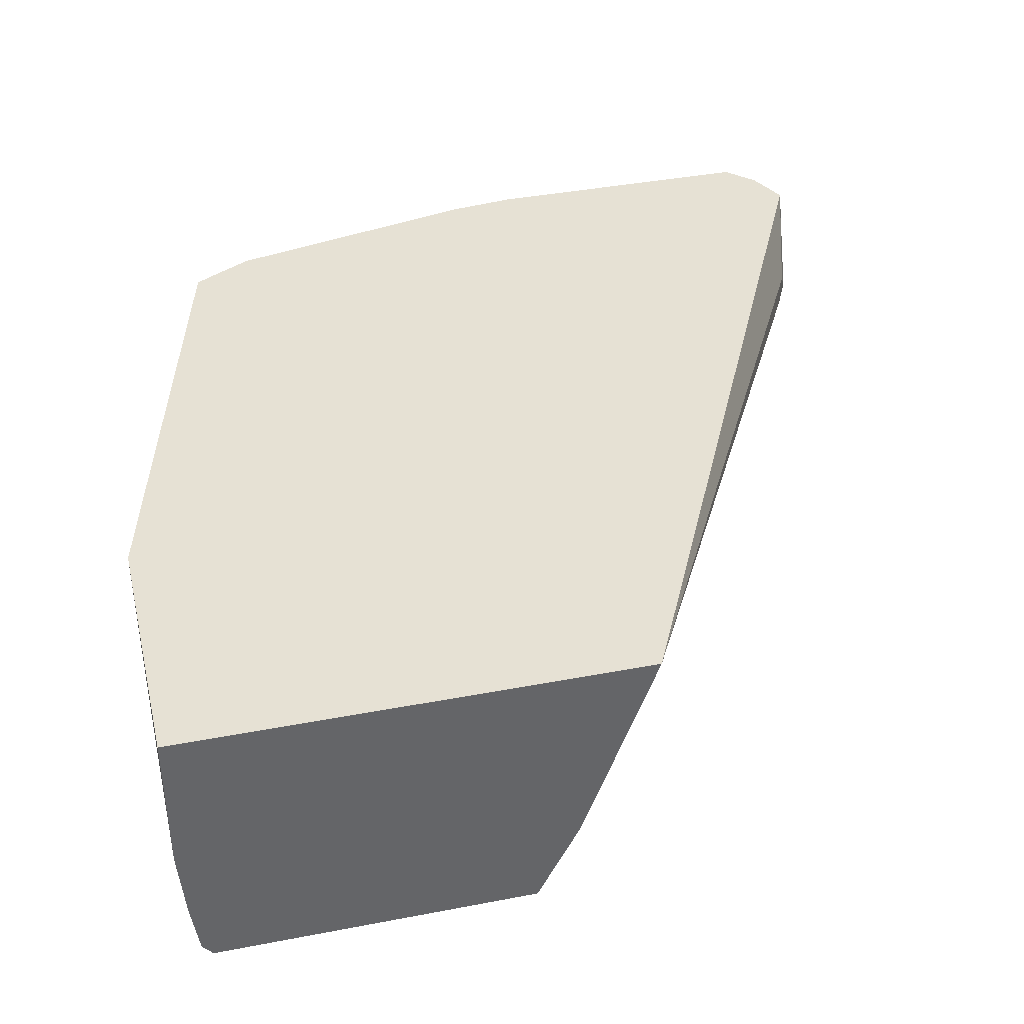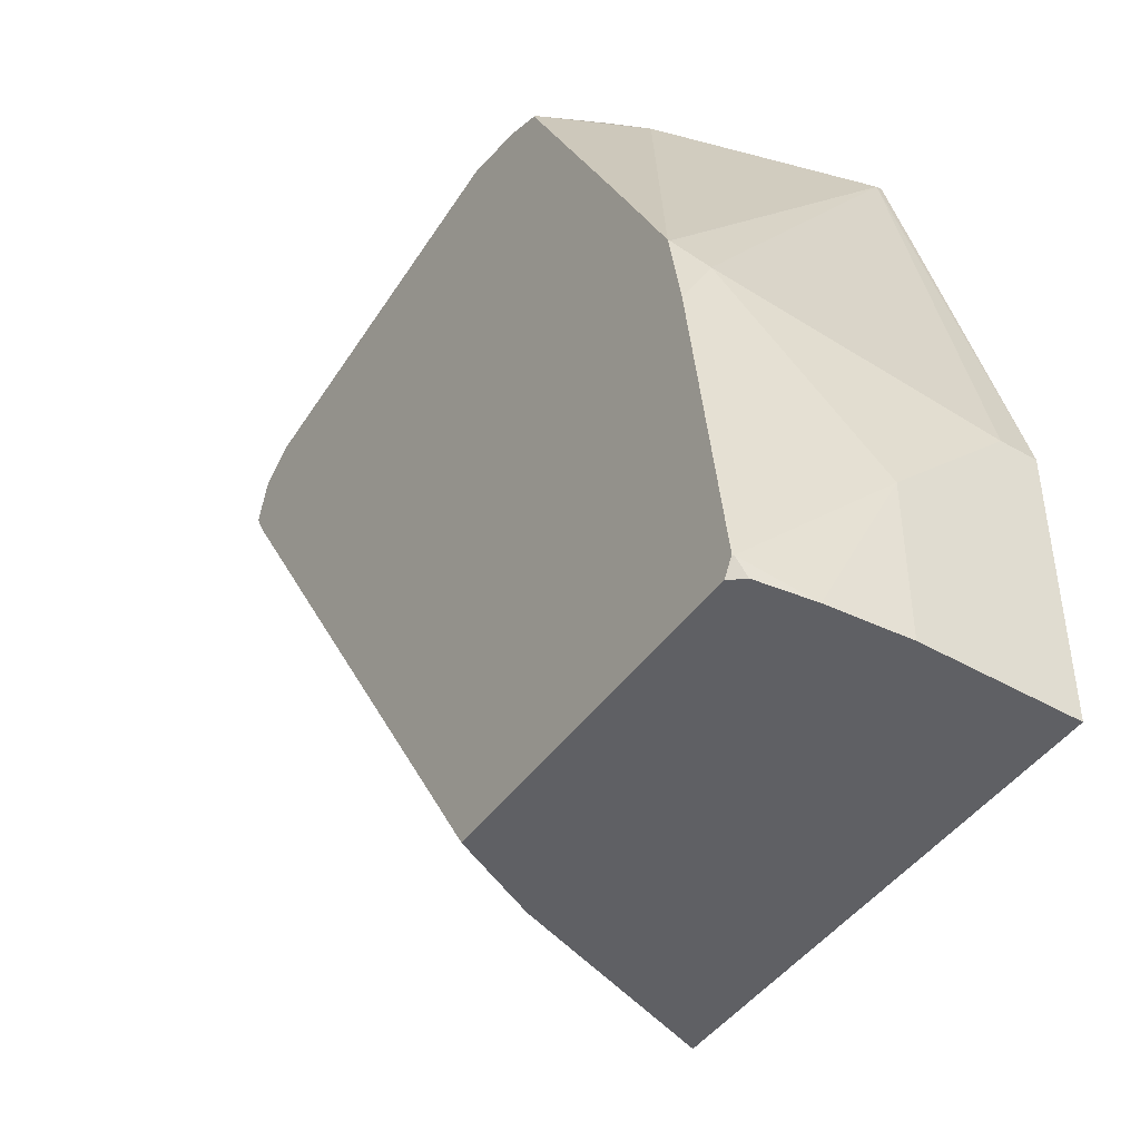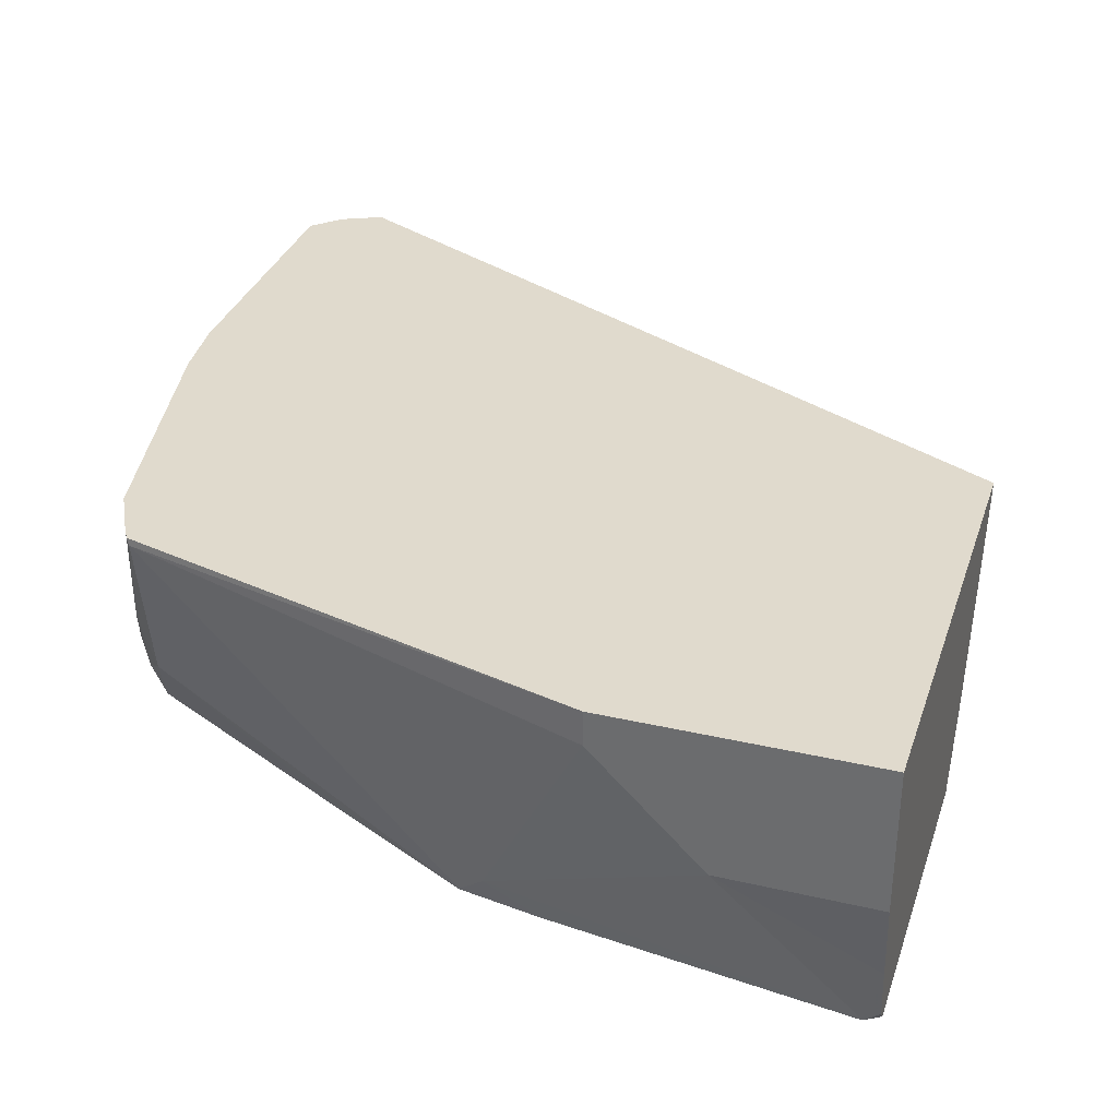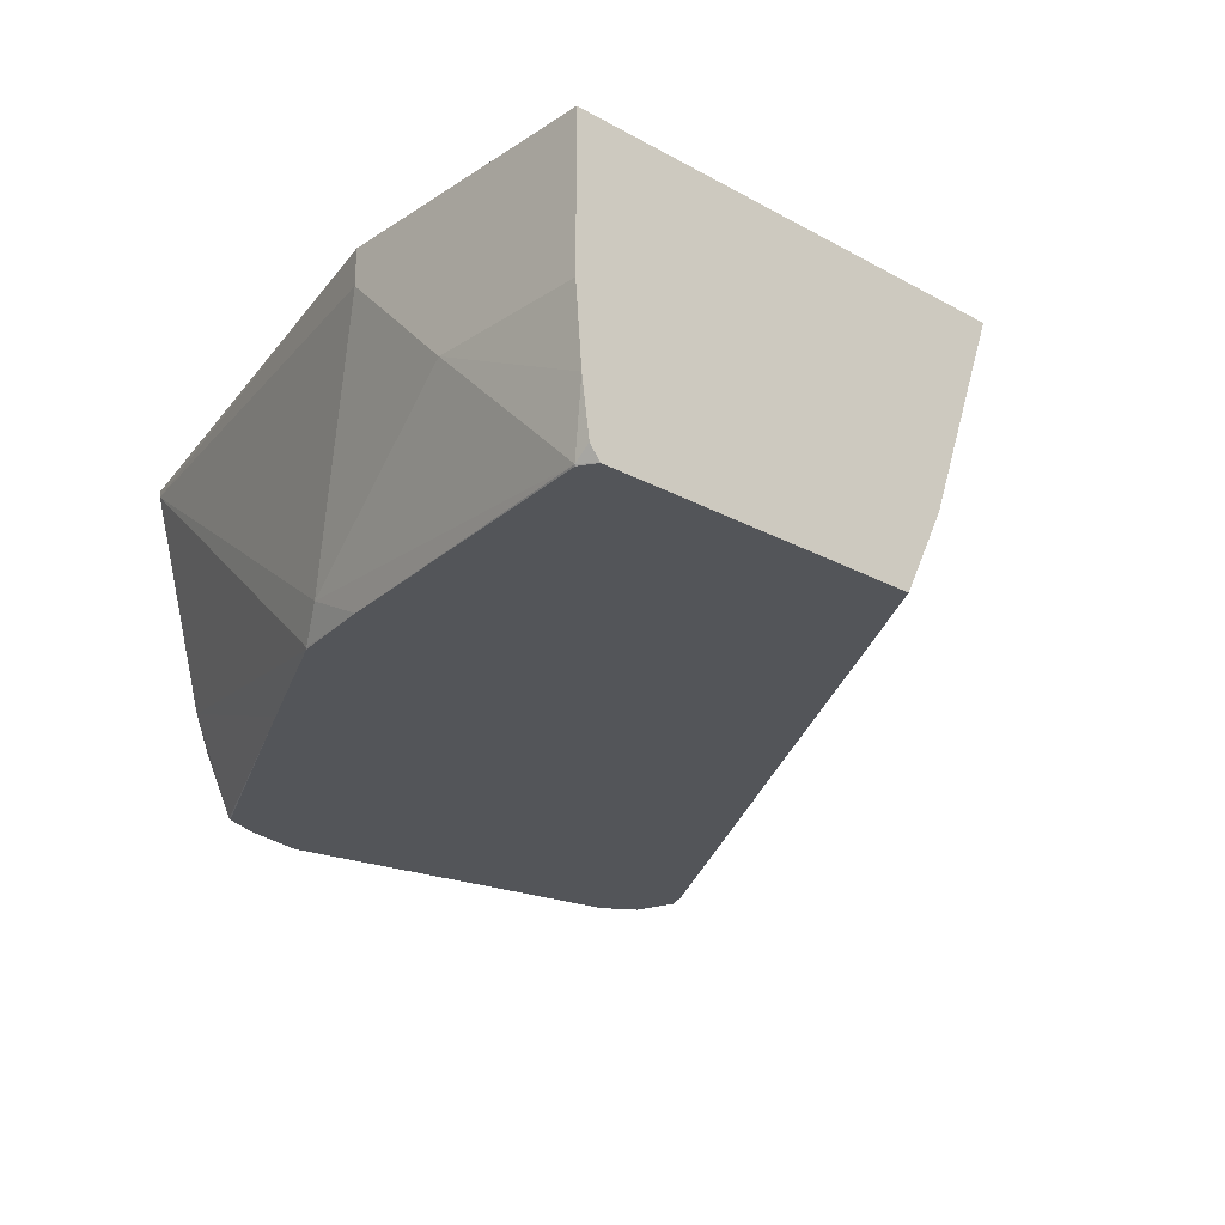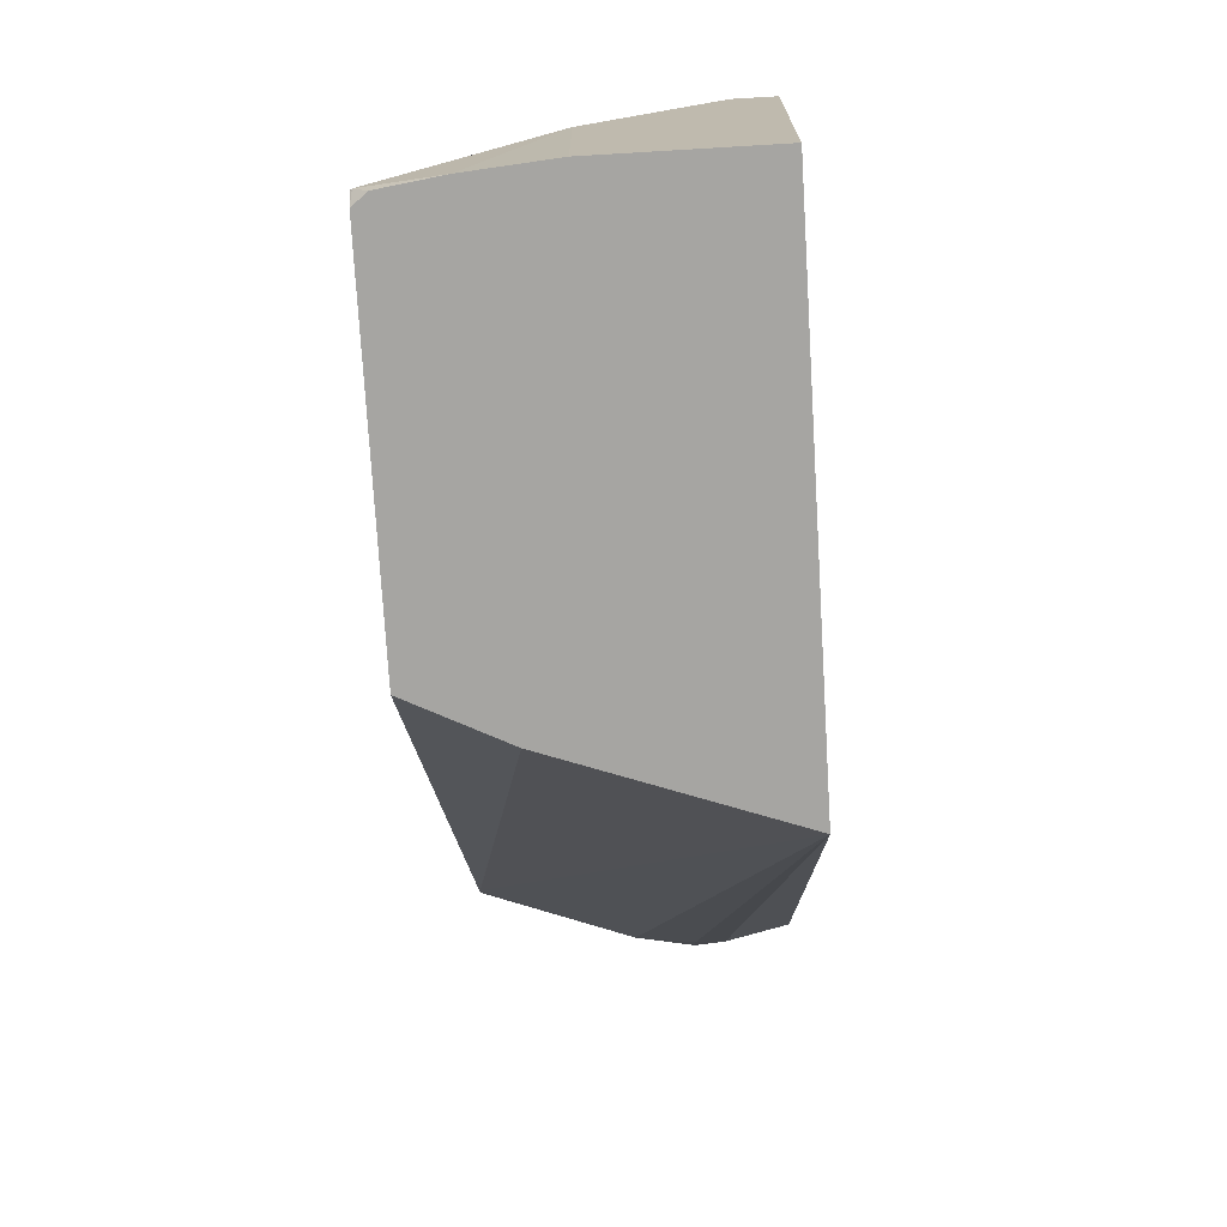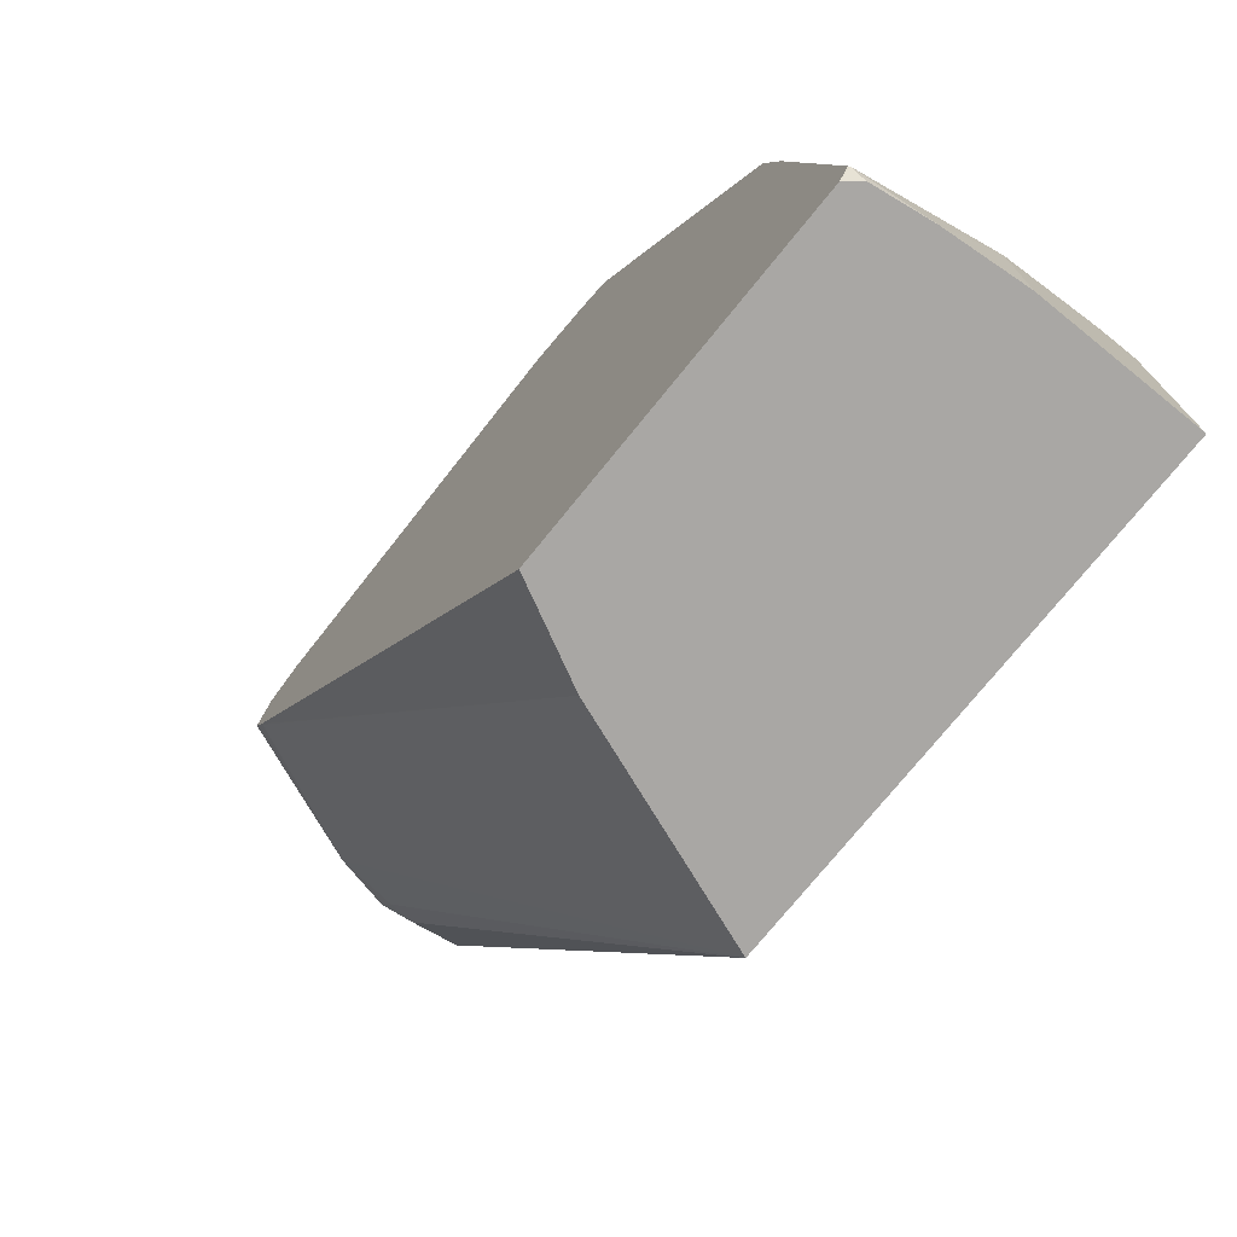
<metadata>
{"format":"obj","ext":"obj","renderer":"f3d","projection":"perspective","resolution":1024,"background":"white","views":[{"elev":39.0,"azim":-13.5,"up":"+Z"},{"elev":-45.0,"azim":-123.6,"up":"+Y"},{"elev":33.1,"azim":-72.4,"up":"+Z"},{"elev":-24.0,"azim":-42.6,"up":"+Z"},{"elev":-73.8,"azim":-86.6,"up":"+Y"},{"elev":-74.7,"azim":-129.0,"up":"+Y"}]}
</metadata>
<code>
v -0.2242 -0.03613 -0.3337
v -0.2242 0.06117 -0.3337
v -0.2242 -0.03613 -0.3873
v -0.05474 -0.03613 -0.3337
v -0.2242 0.06117 -0.3465
v -0.1779 0.2353 -0.3337
v -0.1783 0.2344 -0.3363
v -0.2242 0.02041 -0.3873
v -0.2219 -0.03613 -0.4146
v 0.05094 0.2089 -0.4383
v 0.07643 0.2217 -0.3873
v 0.07474 0.2106 -0.3669
v 0.07643 0.214 -0.3567
v 0.08475 0.2462 -0.3337
v -0.08153 -0.03613 -0.408
v -0.2242 0.04079 -0.3669
v -0.2038 0.1019 -0.4281
v -0.1726 0.2384 -0.3337
v -0.1495 0.2514 -0.3873
v -0.1984 0.1126 -0.4387
v -0.1987 0.1121 -0.4383
v -0.1503 0.2446 -0.4077
v -0.2191 -0.03056 -0.4383
v -0.2191 -0.03613 -0.4341
v 0.05139 0.21 -0.4387
v 0.05436 0.2159 -0.4387
v 0.05581 0.2189 -0.4387
v 0.06113 0.2242 -0.4281
v 0.07813 0.2412 -0.3839
v 0.08151 0.2242 -0.3669
v 0.08151 0.2446 -0.3669
v 0.07776 0.2612 -0.3337
v -0.09702 -0.03613 -0.4387
v -0.2038 0.08155 -0.4387
v -0.1555 0.2474 -0.3337
v -0.1495 0.2514 -0.3669
v -0.1325 0.2599 -0.3567
v -0.1223 0.265 -0.4077
v -0.1359 0.2582 -0.4077
v -0.1376 0.2548 -0.4179
v -0.1986 0.1117 -0.4387
v -0.1867 0.1362 -0.4387
v -0.1274 0.2548 -0.4383
v -0.1698 0.1698 -0.4387
v -0.1731 0.1633 -0.4387
v -0.1767 0.1563 -0.4387
v -0.1835 0.1427 -0.4387
v -0.2188 -0.03011 -0.4387
v -0.2187 -0.03056 -0.4387
v -0.2153 -0.03613 -0.4387
v 0.05085 0.2343 -0.4387
v 0.07132 0.2548 -0.3771
v 0.07474 0.2582 -0.3601
v 0.06757 0.2714 -0.3337
v -0.05958 0.2682 -0.3337
v -0.1223 0.265 -0.3669
v -0.1248 0.2599 -0.4281
v -0.03471 0.271 -0.3337
v -0.1019 0.265 -0.4281
v -0.1032 0.2623 -0.4387
v -0.1142 0.2599 -0.4387
v -0.1272 0.2544 -0.4387
v 0.05006 0.2348 -0.4387
v 0.03863 0.2425 -0.4387
v -0.09127 0.265 -0.4387
f 20 48 34
f 59 65 60
f 21 41 34
f 22 40 43
f 22 43 44
f 22 47 42
f 22 45 46
f 22 46 47
f 23 48 49
f 20 49 48
f 23 49 50
f 23 50 24
f 22 44 45
f 20 50 49
f 20 61 60
f 20 25 33
f 20 26 25
f 20 27 26
f 20 51 27
f 20 63 51
f 20 64 63
f 20 65 64
f 20 60 65
f 20 62 61
f 20 44 62
f 20 45 44
f 20 46 45
f 23 34 48
f 20 33 50
f 27 51 28
f 52 54 53
f 29 52 53
f 20 47 46
f 58 65 59
f 57 60 61
f 55 58 56
f 54 65 58
f 54 64 65
f 52 64 54
f 52 63 64
f 51 63 52
f 43 62 44
f 43 61 62
f 43 57 61
f 40 57 43
f 28 51 29
f 39 57 40
f 38 59 60
f 38 58 59
f 38 56 58
f 38 57 39
f 37 55 56
f 37 56 38
f 35 55 37
f 35 37 36
f 32 53 54
f 31 53 32
f 29 51 52
f 29 31 30
f 29 53 31
f 38 60 57
f 20 42 47
f 20 34 41
f 20 41 21
f 5 7 17
f 4 15 10
f 4 13 14
f 4 12 13
f 4 11 12
f 4 10 11
f 3 8 9
f 2 7 5
f 2 6 7
f 1 6 2
f 1 18 6
f 1 35 18
f 1 55 35
f 5 17 16
f 1 58 55
f 1 32 54
f 1 14 32
f 1 4 14
f 1 15 4
f 1 33 15
f 1 50 33
f 1 24 50
f 1 9 24
f 1 3 9
f 1 16 8
f 1 5 16
f 1 2 5
f 20 22 42
f 1 54 58
f 6 18 19
f 1 8 3
f 7 20 21
f 19 40 22
f 6 19 7
f 19 39 40
f 19 37 38
f 19 36 37
f 18 36 19
f 18 35 36
f 17 34 23
f 17 21 34
f 15 33 25
f 14 31 32
f 14 30 31
f 13 30 14
f 12 30 13
f 19 38 39
f 11 29 30
f 11 30 12
f 7 21 17
f 7 22 20
f 8 23 9
f 8 16 17
f 8 17 23
f 7 19 22
f 10 25 11
f 10 15 25
f 11 25 26
f 11 26 27
f 11 28 29
f 9 23 24
f 11 27 28

</code>
